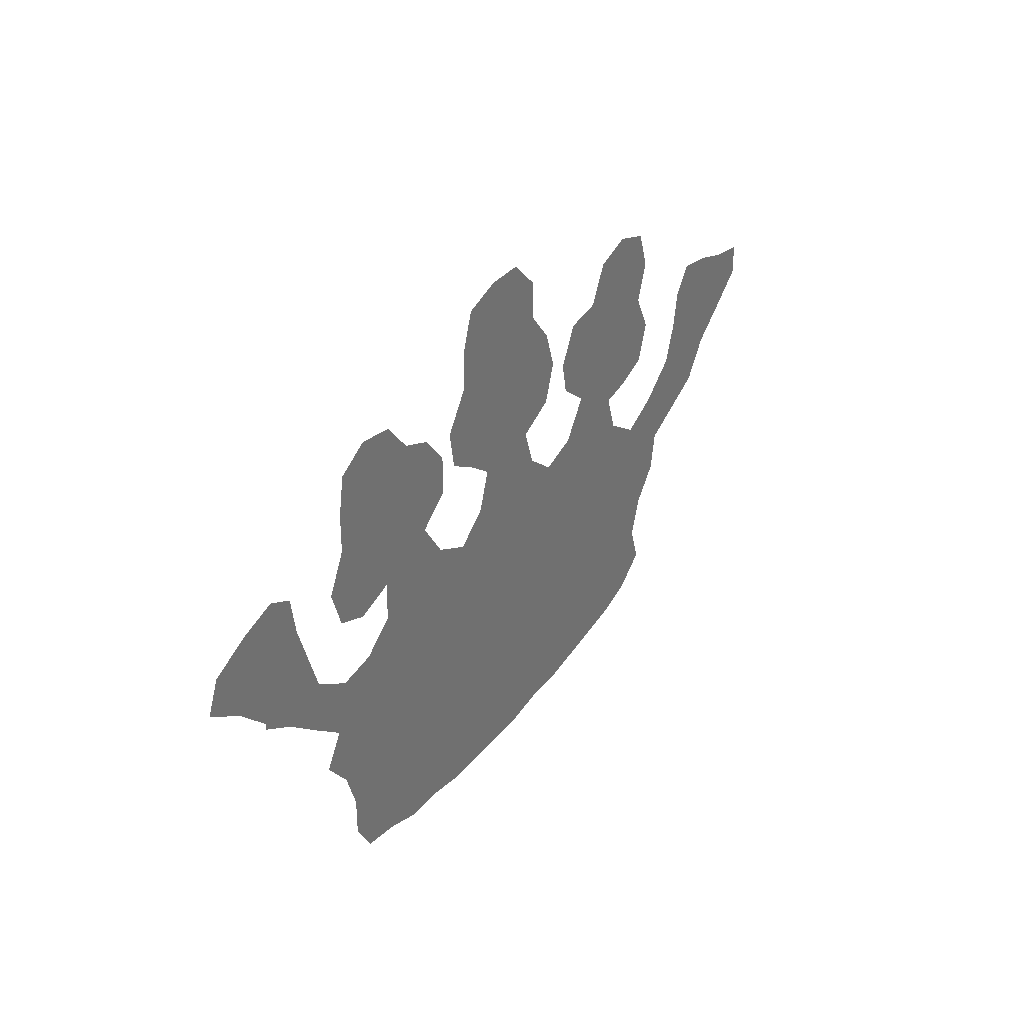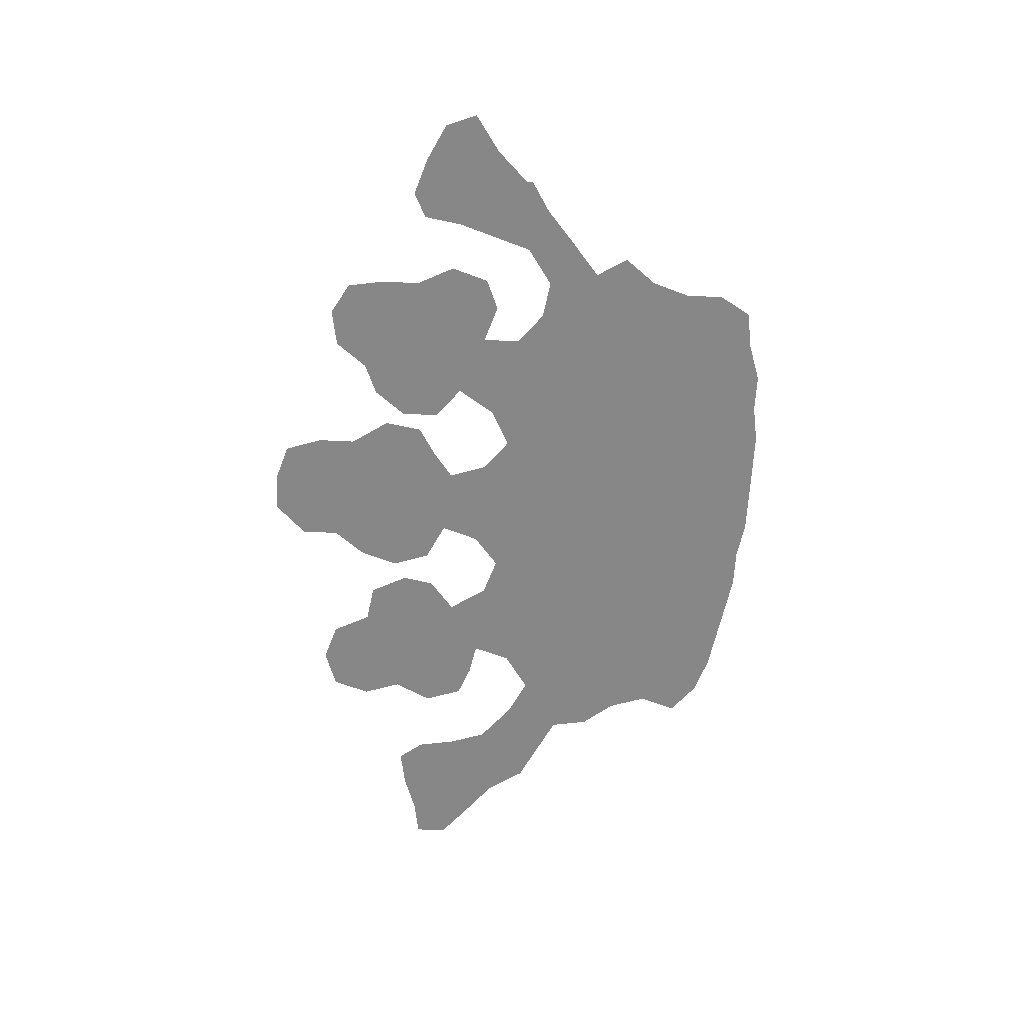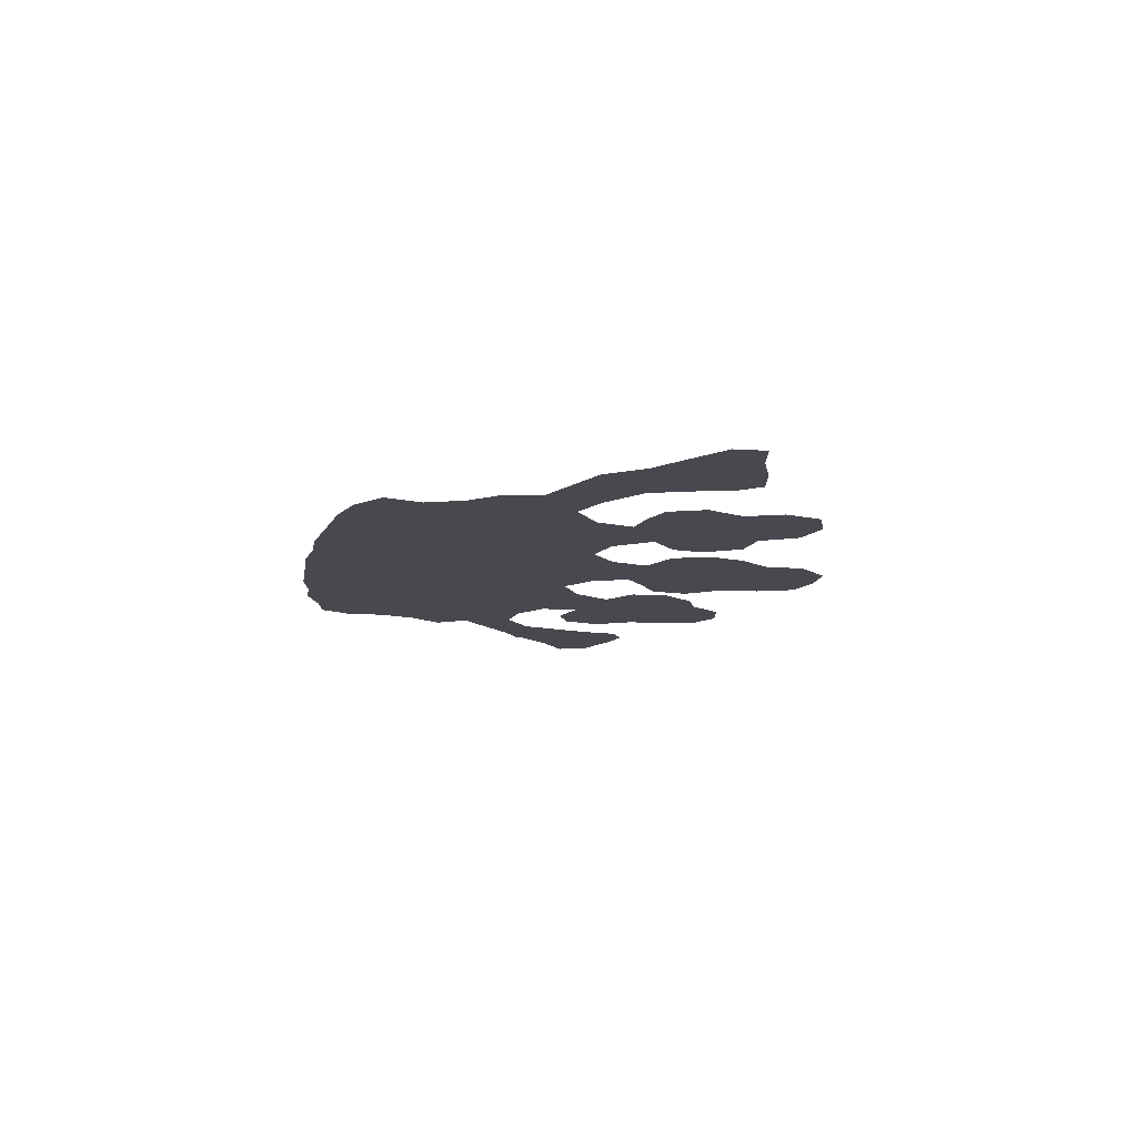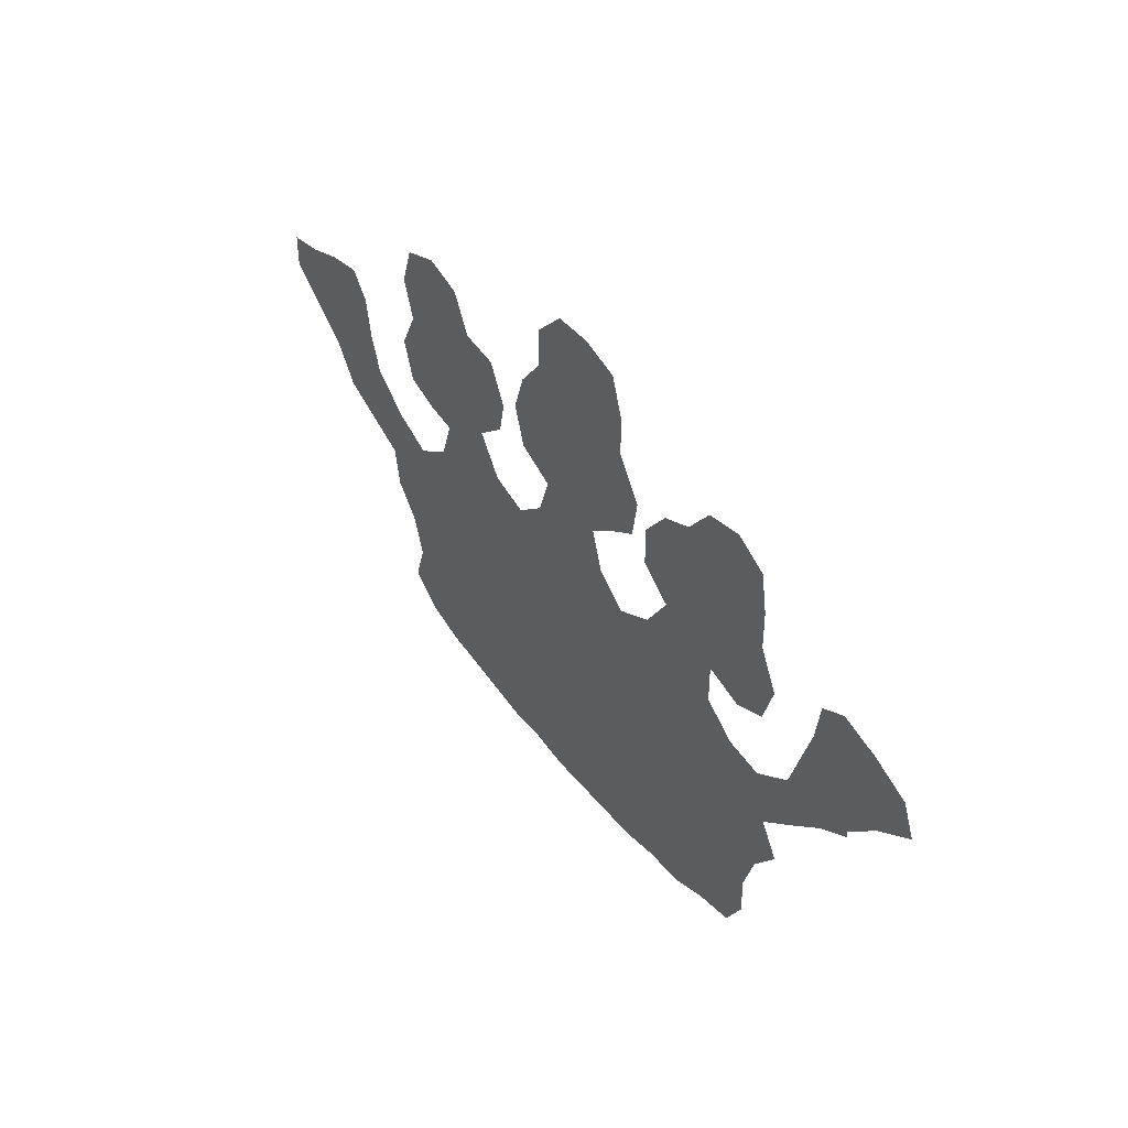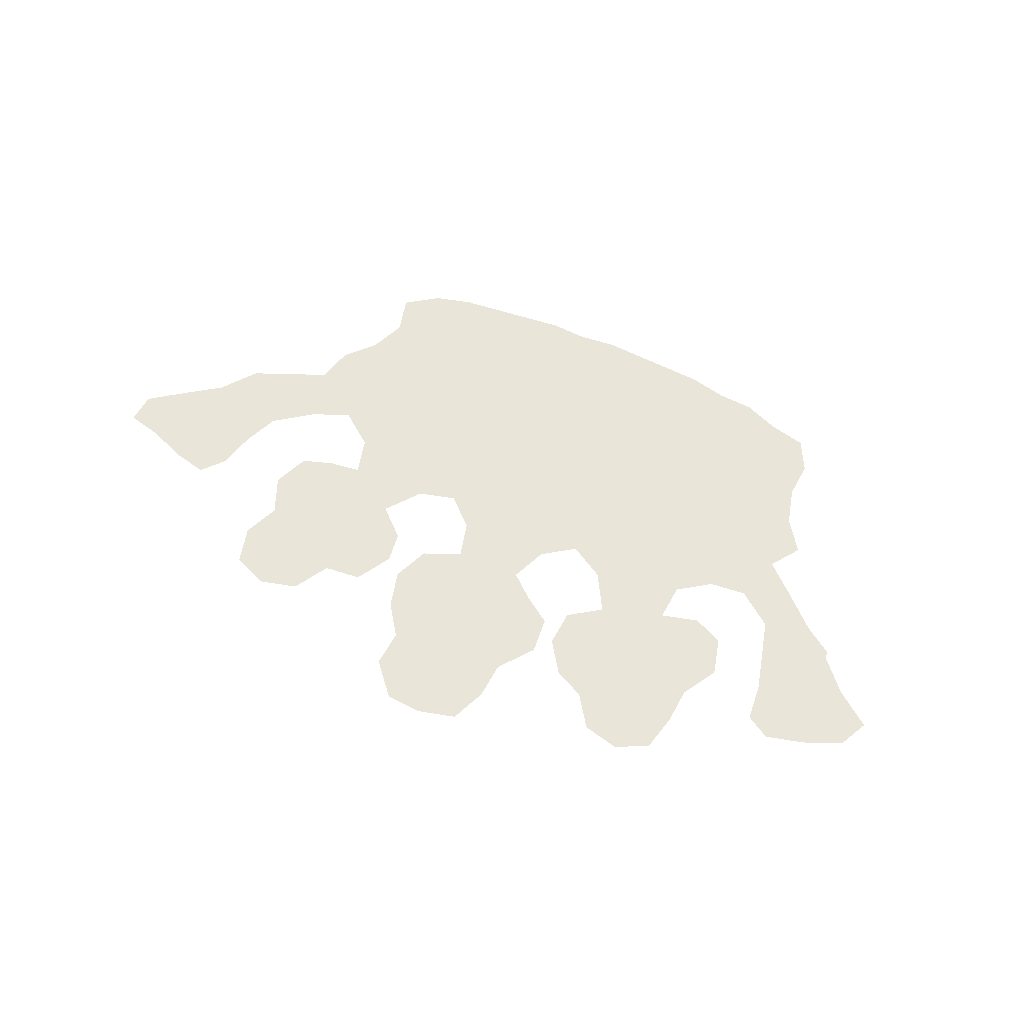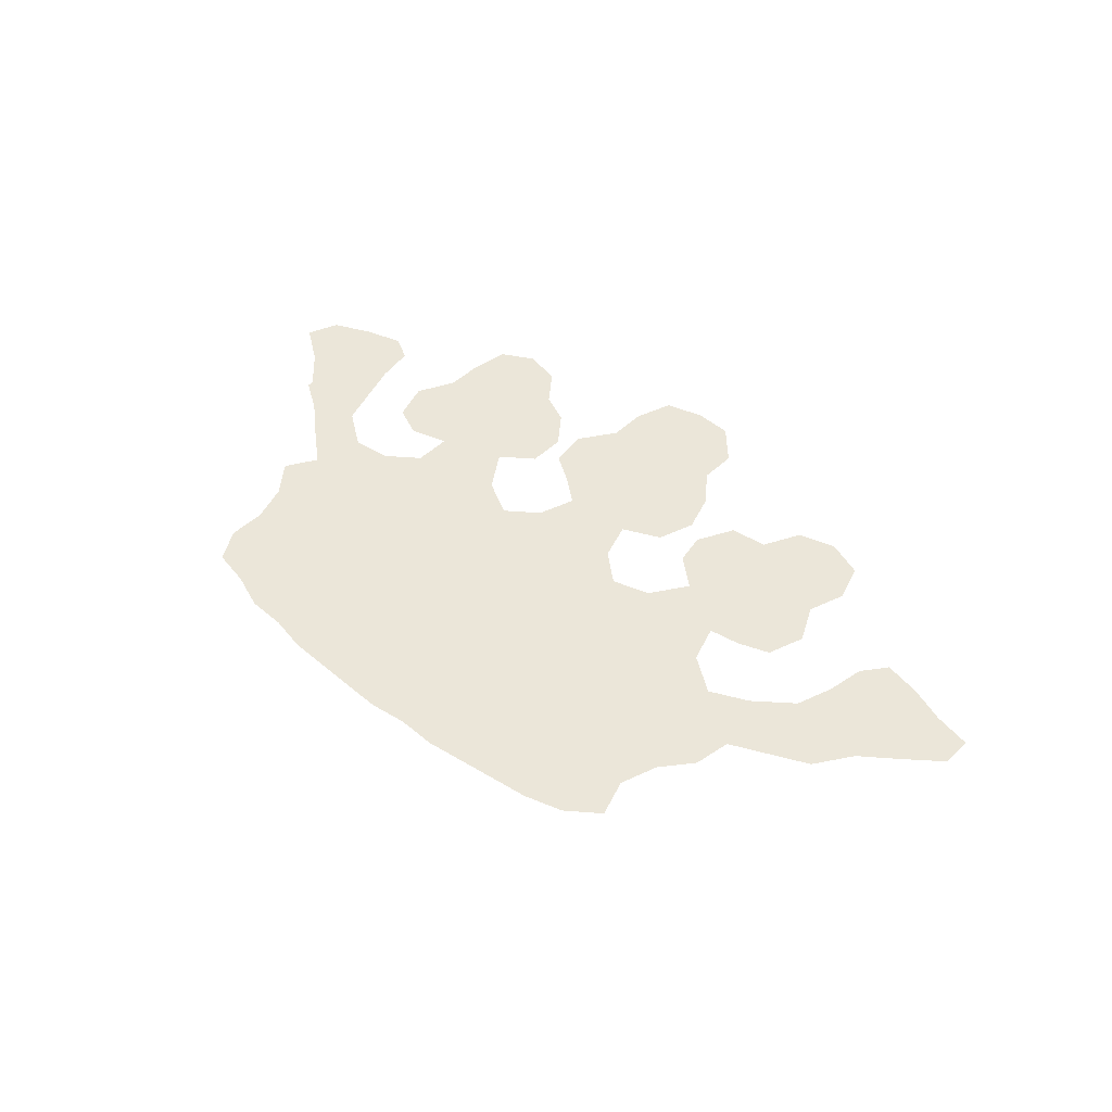
<metadata>
{"format":"obj","ext":"obj","renderer":"f3d","projection":"perspective","resolution":1024,"background":"white","views":[{"elev":34.3,"azim":-57.2,"up":"+Y"},{"elev":-62.4,"azim":-92.8,"up":"+Z"},{"elev":-12.7,"azim":81.3,"up":"+Z"},{"elev":42.6,"azim":-125.3,"up":"+Y"},{"elev":58.0,"azim":-151.8,"up":"+Z"},{"elev":47.4,"azim":43.6,"up":"+Z"}]}
</metadata>
<code>
v 0.07432 0.2973 0
v 0.04054 0.3311 0
v 0 0.3581 0
v 0.01351 0.3919 0
v 0.05405 0.4122 0
v 0.09459 0.4257 0
v 0.1216 0.4122 0
v 0.1284 0.3716 0
v 0.1416 0.3318 0
v 0.1554 0.2905 0
v 0.196 0.2635 0
v 0.2365 0.2703 0
v 0.2703 0.2973 0
v 0.2703 0.3378 0
v 0.2297 0.3243 0
v 0.196 0.3378 0
v 0.1824 0.3784 0
v 0.2027 0.4189 0
v 0.2027 0.4595 0
v 0.2095 0.5 0
v 0.2432 0.5203 0
v 0.2838 0.5135 0
v 0.3108 0.4797 0
v 0.3446 0.4662 0
v 0.3716 0.4324 0
v 0.3716 0.3919 0
v 0.3378 0.3649 0
v 0.3649 0.3243 0
v 0.4054 0.304 0
v 0.4392 0.3311 0
v 0.4527 0.3716 0
v 0.4257 0.3919 0
v 0.3919 0.4122 0
v 0.3851 0.4527 0
v 0.4122 0.4932 0
v 0.4122 0.5338 0
v 0.4257 0.5743 0
v 0.4662 0.5878 0
v 0.5068 0.5878 0
v 0.5405 0.5541 0
v 0.5405 0.5135 0
v 0.5676 0.4797 0
v 0.5811 0.4392 0
v 0.5676 0.3987 0
v 0.527 0.3784 0
v 0.5405 0.3378 0
v 0.5743 0.3108 0
v 0.6149 0.3243 0
v 0.6419 0.3649 0
v 0.6081 0.3919 0
v 0.6014 0.4257 0
v 0.6216 0.4662 0
v 0.6622 0.473 0
v 0.6824 0.5135 0
v 0.723 0.527 0
v 0.7635 0.5135 0
v 0.777 0.473 0
v 0.7635 0.4324 0
v 0.7838 0.3919 0
v 0.7703 0.3513 0
v 0.7365 0.3378 0
v 0.7027 0.3311 0
v 0.7162 0.2905 0
v 0.7568 0.2635 0
v 0.7973 0.2838 0
v 0.8378 0.3176 0
v 0.8514 0.3581 0
v 0.8581 0.3987 0
v 0.8784 0.4257 0
v 0.9189 0.4189 0
v 0.9595 0.4054 0
v 1 0.3987 0
v 1 0.3649 0
v 0.9638 0.3347 0
v 0.9257 0.304 0
v 0.8986 0.2635 0
v 0.8544 0.2414 0
v 0.8176 0.223 0
v 0.8108 0.1824 0
v 0.7838 0.1487 0
v 0.7703 0.1081 0
v 0.7838 0.06757 0
v 0.75 0.04054 0
v 0.7095 0.02703 0
v 0.6694 0.02034 0
v 0.6288 0.01358 0
v 0.5878 0.006757 0
v 0.5473 0.006757 0
v 0.5068 0 0
v 0.4621 0 0
v 0.4213 0 0
v 0.3851 0 0
v 0.3446 0.006757 0
v 0.304 0.006757 0
v 0.2635 0.02027 0
v 0.223 0.02703 0
v 0.2027 0.06081 0
v 0.2027 0.1013 0
v 0.1892 0.1419 0
v 0.1622 0.1757 0
v 0.1824 0.2095 0
v 0.1443 0.2401 0
v 0.1081 0.2703 0
v 0.07432 0.2905 0
v 0.3613 0.1493 0
v 0.3234 0.2755 0
v 0.2803 0.1323 0
v 0.53 0.1446 0
v 0.4522 0.1549 0
v 0.2878 0.06613 0
v 0.2359 0.193 0
v 0.4068 0.1571 0
v 0.7519 0.07589 0
v 0.9689 0.3731 0
v 0.2412 0.06402 0
v 0.3156 0.3168 0
v 0.5567 0.1617 0
v 0.5894 0.1596 0
v 0.1785 0.2418 0
v 0.2172 0.2322 0
v 0.2032 0.1731 0
v 0.2841 0.4197 0
v 0.6644 0.3396 0
v 0.7027 0.4509 0
v 0.647 0.4056 0
v 0.6971 0.4057 0
v 0.7915 0.2484 0
v 0.8277 0.2672 0
v 0.6656 0.2997 0
v 0.7649 0.2156 0
v 0.7415 0.3863 0
v 0.2462 0.4816 0
v 0.3275 0.4319 0
v 0.3026 0.3569 0
v 0.4906 0.3357 0
v 0.423 0.4399 0
v 0.9329 0.3748 0
v 0.8613 0.2817 0
v 0.8814 0.3132 0
v 0.8919 0.3845 0
v 0.9064 0.3443 0
v 0.7165 0.06879 0
v 0.7001 0.1502 0
v 0.6238 0.1634 0
v 0.2281 0.3699 0
v 0.04896 0.3691 0
v 0.4891 0.3831 0
v 0.6397 0.4403 0
v 0.4494 0.5477 0
v 0.08849 0.3857 0
v 0.4775 0.5236 0
v 0.4753 0.4882 0
v 0.5426 0.442 0
v 0.5099 0.5402 0
v 0.4967 0.4544 0
v 0.09079 0.3409 0
v 0.1159 0.3027 0
v 0.1486 0.2679 0
v 0.7128 0.49 0
v 0.3085 0.2019 0
v 0.2848 0.2714 0
v 0.276 0.2077 0
v 0.4694 0.2351 0
v 0.4561 0.3031 0
v 0.4269 0.2319 0
v 0.3844 0.2265 0
v 0.3606 0.2901 0
v 0.5263 0.306 0
v 0.5646 0.2299 0
v 0.256 0.1017 0
v 0.7288 0.2482 0
v 0.6901 0.259 0
v 0.6184 0.2848 0
v 0.6173 0.2381 0
v 0.3439 0.07707 0
v 0.3176 0.1431 0
v 0.3448 0.2159 0
v 0.4943 0.1548 0
v 0.4825 0.07325 0
v 0.5144 0.2343 0
v 0.3172 0.03884 0
v 0.2365 0.1437 0
v 0.4423 0.0831 0
v 0.3989 0.07256 0
v 0.5191 0.08214 0
v 0.5554 0.08011 0
v 0.5931 0.08479 0
v 0.741 0.1407 0
v 0.6707 0.1197 0
v 0.7069 0.1109 0
v 0.6351 0.08953 0
v 0.6663 0.2269 0
v 0.2571 0.2358 0
v 0.5836 0.2676 0
v 0.2732 0.3802 0
v 0.672 0.378 0
v 0.2837 0.4602 0
v 0.6025 0.2001 0
v 0.5148 0.4146 0
v 0.465 0.4193 0
v 0.4519 0.4646 0
v 0.3539 0.2522 0
v 0.4662 0.1165 0
v 0.4919 0.2787 0
v 0.3048 0.1034 0
v 0.4443 0.0426 0
v 0.2451 0.4413 0
v 0.3817 0.113 0
v 0.4236 0.1168 0
v 0.57 0.04469 0
v 0.6101 0.04867 0
v 0.2449 0.4057 0
v 0.7293 0.427 0
v 0.6714 0.4346 0
v 0.7044 0.3648 0
v 0.7284 0.1824 0
v 0.7659 0.1758 0
v 0.3178 0.3936 0
v 0.6855 0.05033 0
v 0.6399 0.1299 0
v 0.6511 0.262 0
v 0.4444 0.5084 0
v 0.5305 0.4767 0
v 0.4824 0.5584 0
v 0.5057 0.4994 0
v 0.7417 0.4672 0
v 0.281 0.17 0
v 0.443 0.1941 0
v 0.4074 0.1985 0
v 0.5683 0.1919 0
v 0.3068 0.2389 0
v 0.4422 0.2693 0
v 0.7368 0.1023 0
v 0.3425 0.1162 0
v 0.3726 0.1868 0
v 0.3977 0.2636 0
v 0.331 0.1769 0
v 0.485 0.0333 0
v 0.5025 0.1143 0
v 0.5419 0.2709 0
v 0.4845 0.1948 0
v 0.5282 0.1914 0
v 0.3647 0.04028 0
v 0.4044 0.03256 0
v 0.5248 0.04438 0
v 0.5695 0.1227 0
v 0.5364 0.1098 0
v 0.6616 0.1596 0
v 0.6493 0.05136 0
v 0.6075 0.1234 0
v 0.6767 0.08299 0
v 0.7119 0.2191 0
v 0.6857 0.1896 0
v 0.6426 0.1978 0
f 29 236 232
f 193 120 111
f 71 114 72
f 95 115 96
f 13 161 116
f 32 136 33
f 194 240 169
f 174 194 169
f 81 113 82
f 12 193 161
f 120 101 111
f 99 121 100
f 14 195 145
f 49 196 125
f 49 123 196
f 55 159 56
f 65 127 128
f 48 129 123
f 64 171 130
f 64 130 127
f 207 197 132
f 14 134 195
f 14 116 134
f 30 164 135
f 43 153 44
f 71 137 114
f 66 128 138
f 66 138 139
f 67 141 140
f 67 139 141
f 68 140 69
f 188 143 190
f 141 74 137
f 169 198 174
f 19 132 20
f 25 133 26
f 2 146 3
f 31 135 147
f 51 148 52
f 36 149 37
f 59 131 60
f 2 156 146
f 6 150 7
f 15 145 16
f 36 222 149
f 200 147 199
f 200 155 201
f 157 104 103
f 1 157 156
f 158 102 119
f 10 157 158
f 53 124 159
f 39 154 40
f 106 231 202
f 202 231 177
f 109 203 178
f 135 204 168
f 107 182 170
f 205 170 110
f 107 227 182
f 206 184 244
f 209 208 184
f 113 142 83
f 114 73 72
f 115 97 96
f 115 98 97
f 13 116 14
f 116 167 28
f 116 106 167
f 12 161 13
f 136 34 33
f 29 164 30
f 210 186 245
f 246 186 187
f 113 83 82
f 119 102 101
f 11 120 12
f 11 119 120
f 121 101 100
f 111 101 121
f 182 121 99
f 101 120 119
f 93 181 94
f 95 110 115
f 94 181 95
f 122 197 207
f 145 212 18
f 48 123 49
f 126 213 124
f 125 214 148
f 125 126 214
f 126 131 213
f 159 226 56
f 64 127 65
f 65 128 66
f 128 78 77
f 128 127 78
f 129 63 62
f 123 129 62
f 47 194 173
f 217 216 188
f 63 171 64
f 131 215 61
f 130 217 79
f 78 130 79
f 127 130 78
f 18 212 207
f 19 207 132
f 132 197 22
f 21 132 22
f 218 134 27
f 23 133 24
f 24 133 25
f 116 28 27
f 134 116 27
f 135 168 46
f 153 199 44
f 49 125 50
f 136 35 34
f 70 137 71
f 114 74 73
f 114 137 74
f 138 77 76
f 138 128 77
f 139 76 75
f 139 138 76
f 66 139 67
f 67 140 68
f 140 137 70
f 140 141 137
f 141 139 75
f 140 70 69
f 47 173 48
f 142 219 84
f 83 142 84
f 249 191 211
f 220 191 189
f 129 221 172
f 132 21 20
f 145 18 17
f 133 218 26
f 146 4 3
f 146 5 4
f 31 147 200
f 30 135 31
f 135 46 45
f 147 135 45
f 42 153 43
f 148 53 52
f 50 125 51
f 51 125 148
f 149 38 37
f 131 61 60
f 58 131 59
f 156 8 150
f 146 150 5
f 146 156 150
f 150 8 7
f 5 150 6
f 14 145 15
f 145 17 16
f 35 222 36
f 222 152 151
f 41 223 42
f 225 41 154
f 149 224 38
f 149 222 151
f 155 199 153
f 223 41 225
f 201 155 152
f 1 156 2
f 1 104 157
f 156 157 9
f 156 9 8
f 9 157 10
f 10 158 11
f 11 158 119
f 158 103 102
f 158 157 103
f 54 159 55
f 53 159 54
f 56 226 57
f 159 124 226
f 154 41 40
f 38 224 39
f 161 231 106
f 231 162 160
f 165 228 163
f 164 204 135
f 232 165 163
f 162 193 111
f 165 166 229
f 229 235 112
f 228 112 109
f 167 29 28
f 168 47 46
f 230 242 117
f 230 169 242
f 230 117 118
f 198 118 144
f 231 193 162
f 236 165 232
f 115 110 170
f 63 129 172
f 171 63 172
f 81 188 233
f 233 188 190
f 48 173 129
f 129 173 221
f 176 205 234
f 177 237 235
f 167 202 236
f 202 177 166
f 227 107 176
f 235 237 105
f 177 160 237
f 179 238 245
f 178 239 108
f 239 179 185
f 180 242 169
f 168 240 47
f 240 180 169
f 241 109 178
f 242 178 108
f 175 110 181
f 243 181 93
f 175 205 110
f 182 111 121
f 179 183 206
f 18 207 19
f 243 93 92
f 184 175 243
f 112 105 208
f 161 106 116
f 246 108 247
f 186 246 247
f 187 186 210
f 182 99 98
f 181 110 95
f 130 216 217
f 143 248 189
f 190 143 189
f 80 188 81
f 173 194 174
f 219 249 85
f 251 219 142
f 189 191 251
f 252 216 130
f 172 192 252
f 253 248 143
f 254 174 198
f 12 120 193
f 236 166 165
f 113 81 233
f 47 240 194
f 195 212 145
f 195 134 218
f 196 126 125
f 196 215 126
f 126 215 131
f 197 23 22
f 133 23 197
f 218 27 26
f 171 252 130
f 198 144 254
f 152 225 151
f 151 225 154
f 199 45 44
f 147 45 199
f 149 151 224
f 32 31 200
f 32 200 136
f 200 201 136
f 136 201 35
f 107 205 176
f 234 205 175
f 106 202 167
f 236 202 166
f 231 160 177
f 203 179 239
f 203 183 179
f 204 180 240
f 204 163 180
f 232 163 204
f 107 170 205
f 238 206 90
f 206 91 90
f 109 209 203
f 206 244 91
f 208 175 184
f 208 105 234
f 112 208 209
f 109 112 209
f 239 185 247
f 186 185 245
f 118 117 246
f 211 210 87
f 210 88 87
f 118 246 250
f 144 118 250
f 249 211 86
f 211 87 86
f 212 122 207
f 195 122 212
f 213 58 226
f 213 131 58
f 214 124 53
f 214 126 124
f 215 123 62
f 196 123 215
f 216 143 188
f 253 143 216
f 217 188 80
f 215 62 61
f 217 80 79
f 122 133 197
f 122 195 218
f 122 218 133
f 190 251 142
f 219 85 84
f 251 249 219
f 144 250 220
f 248 220 189
f 191 187 211
f 172 221 192
f 221 174 192
f 221 173 174
f 35 201 222
f 223 153 42
f 155 153 223
f 224 154 39
f 224 151 154
f 155 200 199
f 155 223 225
f 155 225 152
f 222 201 152
f 226 58 57
f 226 124 213
f 162 227 160
f 237 227 176
f 228 109 241
f 164 232 204
f 165 229 228
f 228 229 112
f 235 105 112
f 166 235 229
f 242 108 117
f 182 227 111
f 198 230 118
f 162 111 227
f 169 230 198
f 141 75 74
f 161 193 231
f 29 232 164
f 113 233 142
f 142 233 190
f 176 234 105
f 175 208 234
f 177 235 166
f 167 236 29
f 237 176 105
f 237 160 227
f 179 245 185
f 238 90 89
f 178 203 239
f 108 239 247
f 168 204 240
f 163 228 241
f 180 163 241
f 241 178 242
f 180 241 242
f 170 98 115
f 170 182 98
f 175 181 243
f 238 179 206
f 206 183 184
f 203 209 183
f 183 209 184
f 244 243 92
f 244 92 91
f 244 184 243
f 245 89 88
f 238 89 245
f 210 245 88
f 117 108 246
f 186 247 185
f 187 250 246
f 211 187 210
f 148 214 53
f 248 144 220
f 254 144 248
f 249 86 85
f 220 250 191
f 191 250 187
f 191 249 251
f 190 189 251
f 192 253 252
f 171 172 252
f 192 254 253
f 252 253 216
f 192 174 254
f 253 254 248

</code>
